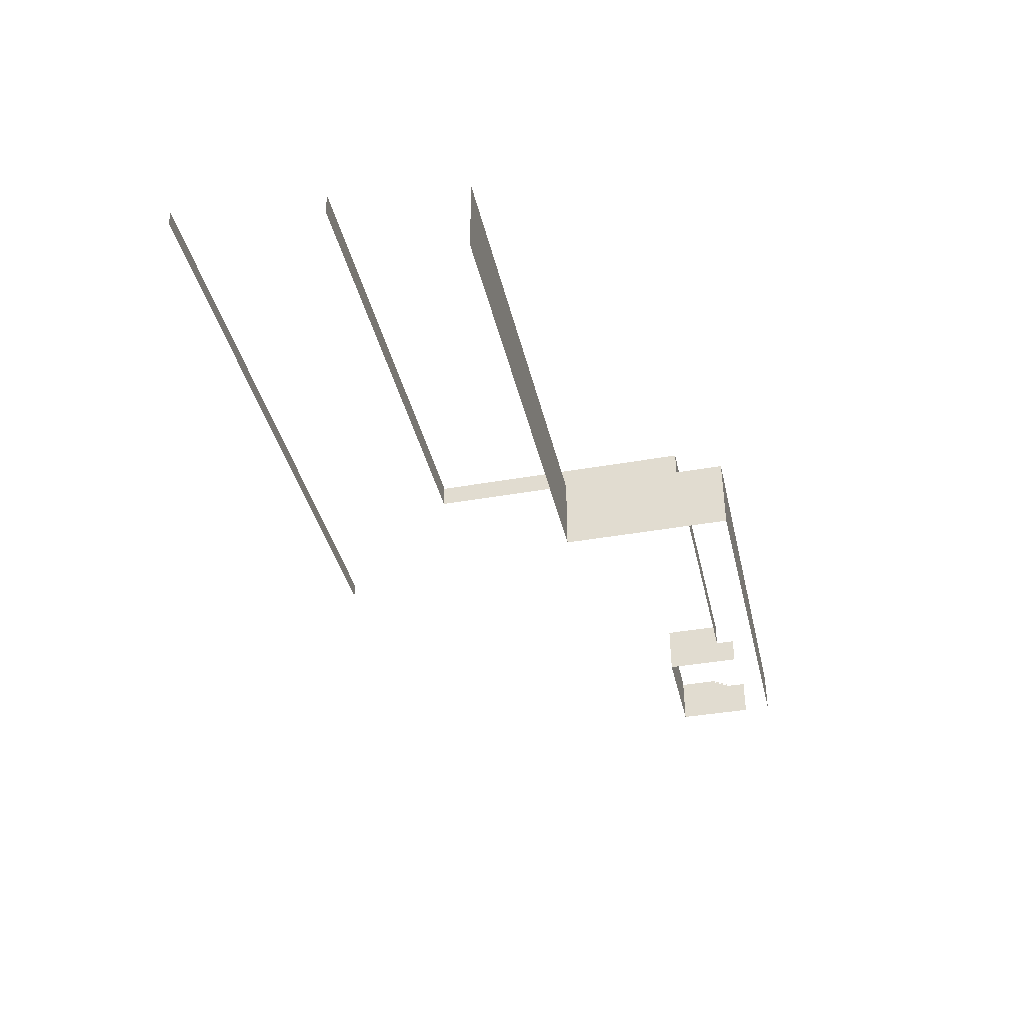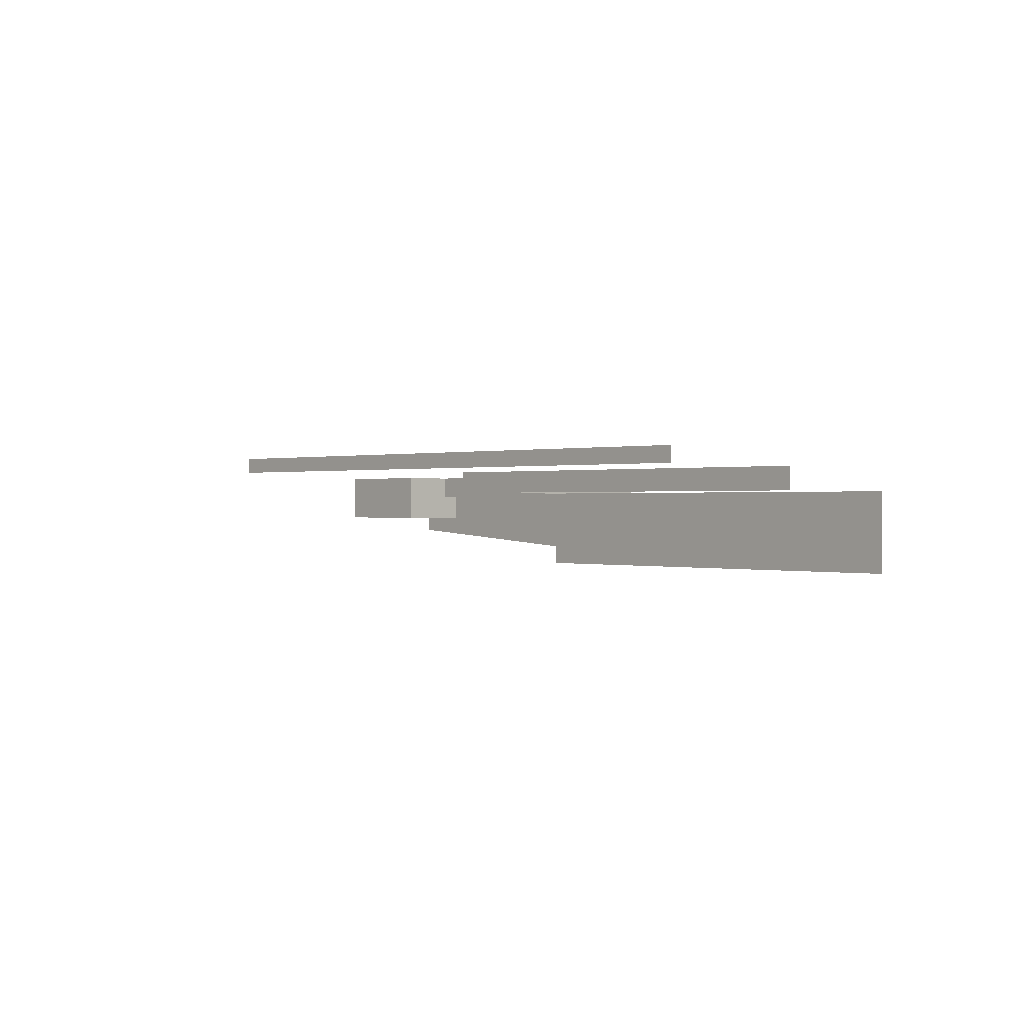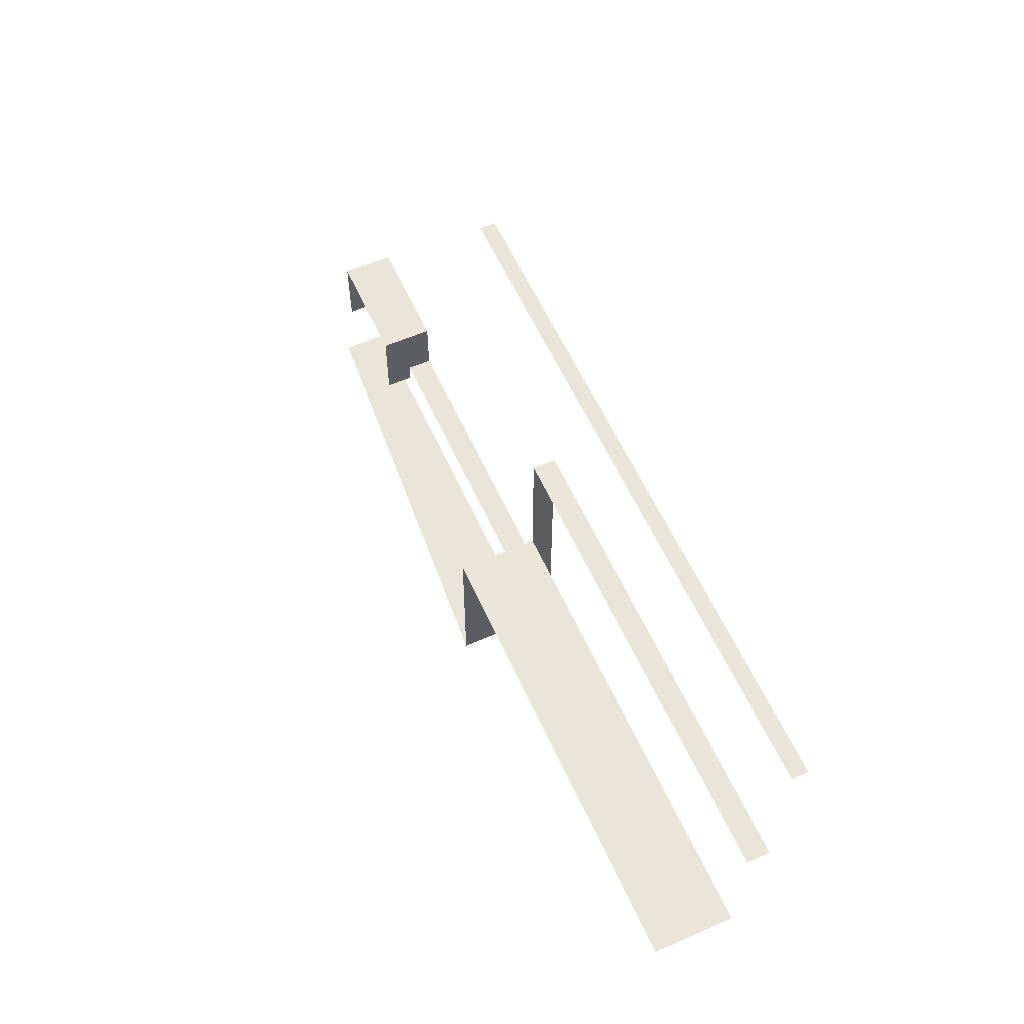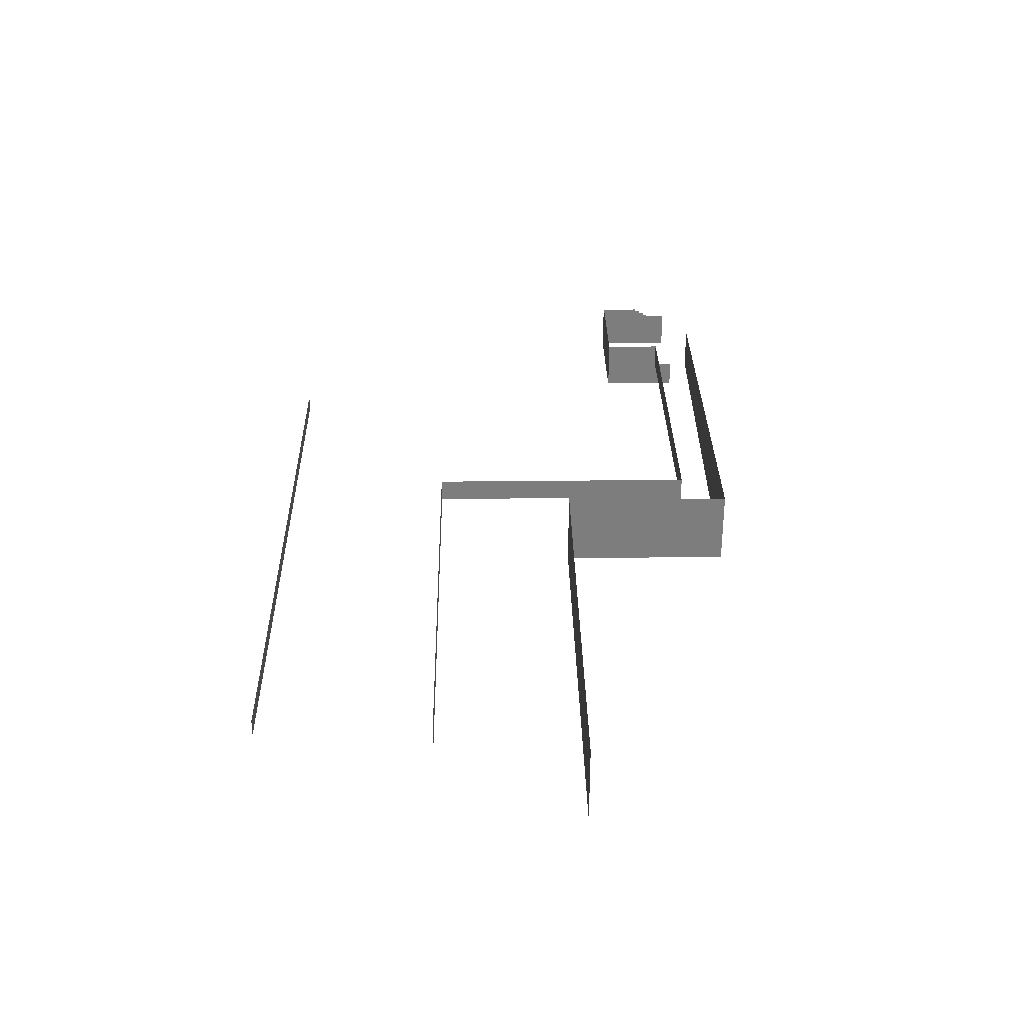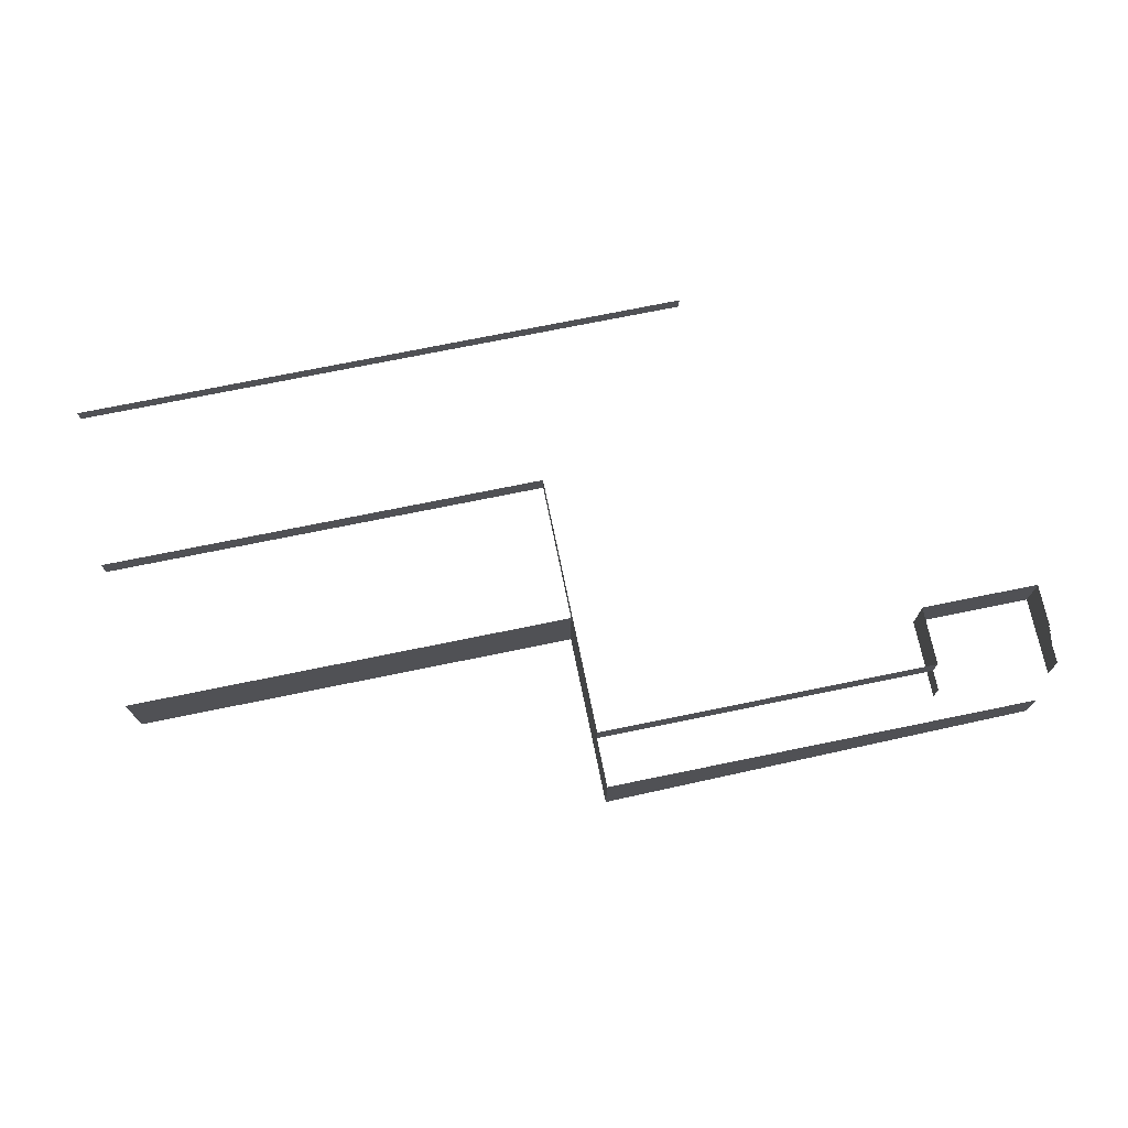
<metadata>
{"format":"obj","ext":"obj","renderer":"f3d","projection":"perspective","resolution":1024,"background":"white","views":[{"elev":-38.8,"azim":-77.3,"up":"+Z"},{"elev":0.2,"azim":-132.8,"up":"+Z"},{"elev":58.7,"azim":-114.2,"up":"+Y"},{"elev":30.9,"azim":-90.9,"up":"+Z"},{"elev":72.3,"azim":-11.6,"up":"+Z"}]}
</metadata>
<code>
g Bg_Hotel_STR_Base_Wall_01
v -36.64 -5.123 -2.125
v -31.68 -5.123 -4.71
v -36.64 -5.123 -4.71
v -31.68 -5.123 -2.125
v -0.4597 -5.123 -4.71
v -0.4597 -10.09 -2.125
v -0.4597 -10.09 -4.71
v -0.4597 -5.123 -2.125
v -0.4597 -19.17 -2.125
v 0.408 -19.17 -4.646
v -0.4597 -19.17 -4.71
v 0.408 -19.17 -2.125
v -26.69 -5.123 -4.71
v -30.73 -5.123 -2.125
v -26.69 -5.123 -2.125
v -31.68 -5.123 -4.71
v -31.68 -5.123 -2.125
v -21.73 -5.123 -4.71
v -24.75 -5.123 -2.125
v -21.73 -5.123 -2.125
v -26.69 -5.123 -4.71
v -26.69 -5.123 -2.125
v -16.74 -5.123 -4.71
v -18.96 -5.123 -2.125
v -16.74 -5.123 -2.125
v -21.73 -5.123 -4.71
v -21.73 -5.123 -2.125
v -11.81 -5.123 -4.71
v -12.89 -5.123 -2.125
v -11.81 -5.123 -2.125
v -16.74 -5.123 -4.71
v -16.74 -5.123 -2.125
v -11.81 -5.123 -4.71
v -6.919 -5.123 -2.125
v -6.919 -5.123 -4.71
v -11.81 -5.123 -2.125
v -1.884 -5.123 -4.71
v -6.919 -5.123 -2.125
v -1.884 -5.123 -2.125
v -6.919 -5.123 -4.71
v -0.4597 -5.123 -4.71
v -1.022 -5.123 -2.125
v -0.4597 -5.123 -2.125
v -1.884 -5.123 -4.71
v -1.884 -5.123 -2.125
v -0.4597 -15.17 -4.71
v -0.4597 -11.03 -2.125
v -0.4597 -15.17 -2.125
v -0.4597 -10.09 -4.71
v -0.4597 -10.09 -2.125
v -0.4597 -19.17 -4.71
v -0.4597 -16.98 -2.125
v -0.4597 -19.17 -2.125
v -0.4597 -15.17 -4.71
v -0.4597 -15.17 -2.125
v 5.339 -19.17 -4.28
v 3.243 -19.17 -2.125
v 5.339 -19.17 -2.125
v 0.408 -19.17 -4.646
v 0.408 -19.17 -2.125
v 10.26 -19.17 -3.916
v 9.223 -19.17 -2.125
v 10.26 -19.17 -2.125
v 5.339 -19.17 -4.28
v 5.339 -19.17 -2.125
v 15.16 -19.17 -3.549
v 10.26 -19.17 -2.125
v 15.16 -19.17 -2.125
v 10.26 -19.17 -3.916
v 15.16 -19.17 -3.549
v 20.19 -19.17 -2.125
v 20.19 -19.17 -3.18
v 15.16 -19.17 -2.125
v 20.19 -19.17 -3.18
v 25.15 -19.17 -2.125
v 25.15 -19.17 -2.813
v 21.07 -19.17 -2.125
v 20.19 -19.17 -2.125
v 25.15 -19.17 -2.813
v 30.1 -19.17 -2.125
v 30.1 -19.17 -2.446
v 26.97 -19.17 -2.125
v 25.15 -19.17 -2.125
v 30.1 -19.17 -2.446
v 30.1 -19.17 -2.125
v 32.94 -19.17 -2.125
v 34.44 -19.17 -2.125
v -36.64 -5.123 1.69
v -31.68 -5.123 -2.125
v -36.64 -5.123 -2.125
v -30.73 -5.123 1.69
v -30.73 -5.123 -2.125
v -0.4597 -15.17 1.49
v -0.4597 -16.98 -2.125
v -0.4597 -15.17 -2.125
v -0.4597 -16.98 1.49
v -0.4597 -19.17 1.49
v -0.4597 -19.17 -2.125
v -0.4597 -19.17 1.49
v 0.408 -19.17 -2.125
v -0.4597 -19.17 -2.125
v 3.243 -19.17 1.49
v 3.243 -19.17 -2.125
v -26.69 -5.123 -2.125
v -24.75 -5.123 1.69
v -24.75 -5.123 -2.125
v -30.73 -5.123 1.69
v -30.73 -5.123 -2.125
v -21.73 -5.123 -2.125
v -18.96 -5.123 1.69
v -18.96 -5.123 -2.125
v -24.75 -5.123 1.69
v -24.75 -5.123 -2.125
v -16.74 -5.123 -2.125
v -12.89 -5.123 1.69
v -12.89 -5.123 -2.125
v -18.96 -5.123 1.69
v -18.96 -5.123 -2.125
v -11.81 -5.123 -2.125
v -6.919 -5.123 1.69
v -6.919 -5.123 -2.125
v -12.89 -5.123 1.69
v -12.89 -5.123 -2.125
v -0.4597 -5.123 -2.125
v -1.022 -5.123 1.69
v -0.4597 -5.123 1.69
v -1.022 -5.123 -2.125
v -0.4597 -9.314 1.607
v -0.4597 -5.123 -2.125
v -0.4597 -5.123 1.69
v -0.4597 -10.09 -2.125
v -0.4597 -11.03 1.573
v -0.4597 -11.03 -2.125
v 9.223 -19.17 -2.125
v 3.243 -19.17 1.49
v 9.223 -19.17 1.49
v 5.339 -19.17 -2.125
v 3.243 -19.17 -2.125
v 15.16 -19.17 -2.125
v 9.223 -19.17 1.49
v 15.16 -19.17 1.49
v 10.26 -19.17 -2.125
v 9.223 -19.17 -2.125
v 25.15 -19.17 -2.125
v 26.97 -19.17 1.49
v 26.97 -19.17 -2.125
v 21.07 -19.17 1.49
v 21.07 -19.17 -2.125
v 30.1 -19.17 -2.125
v 32.94 -19.17 1.49
v 32.94 -19.17 -2.125
v 26.97 -19.17 1.49
v 26.97 -19.17 -2.125
v 34.44 -19.17 -2.125
v 32.94 -19.17 1.49
v 34.44 -19.17 1.49
v 32.94 -19.17 -2.125
v 27.04 -16.77 1.49
v 27.04 -10.42 -0.71
v 27.04 -16.77 -0.71
v 27.04 -15.17 1.49
v 27.04 -15.17 3.49
v 27.04 -10.42 3.49
v 27.04 -10.42 -0.71
v 32.91 -10.42 3.49
v 32.91 -10.42 -0.71
v 30.34 -10.42 3.49
v 27.04 -10.42 3.49
v 32.91 -10.42 -0.71
v 36.64 -10.42 3.29
v 36.64 -10.42 -0.71
v 36.14 -10.42 3.49
v 32.91 -10.42 3.49
v 36.64 -10.42 3.49
v 11.3 -15.17 1.49
v 5.411 -15.17 3.49
v 11.3 -15.17 3.49
v 5.411 -15.17 1.49
v 17.18 -15.17 1.49
v 11.3 -15.17 3.49
v 17.18 -15.17 3.49
v 11.3 -15.17 1.49
v 23.08 -15.17 1.49
v 17.18 -15.17 3.49
v 23.08 -15.17 3.49
v 17.18 -15.17 1.49
v 27.04 -15.17 1.49
v 23.08 -15.17 3.49
v 27.04 -15.17 3.49
v 23.08 -15.17 1.49
v -0.4597 -11.03 1.573
v -0.4597 -15.17 3.49
v -0.4597 -15.17 1.49
v -0.4597 -9.314 3.49
v -0.4597 -9.314 1.607
v -36.64 6.277 1.69
v -36.04 6.277 3.49
v -36.04 6.277 1.69
v -36.64 6.277 3.49
v 5.411 -15.17 1.49
v -0.4597 -15.17 3.49
v 5.411 -15.17 3.49
v -0.4597 -15.17 1.49
v -0.4597 -5.123 3.49
v -0.4597 1.016 1.69
v -0.4597 1.016 3.49
v -0.4597 -5.123 1.69
v -0.4597 -9.314 3.49
v -0.4597 -5.123 1.69
v -0.4597 -5.123 3.49
v -0.4597 -9.314 1.607
v -0.4597 6.277 3.49
v -0.4597 1.016 1.69
v -0.4597 6.277 1.69
v -0.4597 1.016 3.49
v -0.4597 6.277 1.69
v -6.331 6.277 3.49
v -0.4597 6.277 3.49
v -6.331 6.277 1.69
v -6.331 6.277 1.69
v -12.31 6.277 3.49
v -6.331 6.277 3.49
v -12.31 6.277 1.69
v -12.31 6.277 1.69
v -18.21 6.277 3.49
v -12.31 6.277 3.49
v -18.21 6.277 1.69
v -18.21 6.277 1.69
v -24.18 6.277 3.49
v -18.21 6.277 3.49
v -24.18 6.277 1.69
v -24.18 6.277 1.69
v -30.1 6.277 3.49
v -24.18 6.277 3.49
v -30.1 6.277 1.69
v -30.1 6.277 1.69
v -36.04 6.277 3.49
v -30.1 6.277 3.49
v -36.04 6.277 1.69
v 13.74 19.17 4.71
v 10.84 19.17 3.49
v 10.84 19.17 4.71
v 13.74 19.17 3.49
v -36.64 19.17 4.71
v -30.7 19.17 3.49
v -36.64 19.17 3.49
v -30.7 19.17 4.71
v -24.75 19.17 3.49
v -24.75 19.17 4.71
v -18.84 19.17 3.49
v -18.84 19.17 4.71
v -18.84 19.17 4.71
v -12.89 19.17 3.49
v -18.84 19.17 3.49
v -12.89 19.17 4.71
v -12.89 19.17 4.71
v -6.979 19.17 3.49
v -12.89 19.17 3.49
v -6.979 19.17 4.71
v -6.979 19.17 4.71
v -1.029 19.17 3.49
v -6.979 19.17 3.49
v -1.029 19.17 4.71
v -1.029 19.17 4.71
v 4.876 19.17 3.49
v -1.029 19.17 3.49
v 4.876 19.17 4.71
v 4.876 19.17 4.71
v 10.84 19.17 3.49
v 4.876 19.17 3.49
v 10.84 19.17 4.71
v -1.884 -5.123 -2.125
v -1.022 -5.123 1.69
v -1.022 -5.123 -2.125
v -6.919 -5.123 -2.125
v -6.919 -5.123 1.69
v 36.64 -14.22 2.89
v 36.64 -14.02 3.09
v 36.64 -14.22 3.09
v 36.64 -13.82 3.09
v 36.64 -10.42 -0.71
v 36.64 -13.62 3.29
v 36.64 -13.82 3.29
v 36.64 -10.42 3.29
v 36.64 -14.62 2.69
v 36.64 -14.42 2.89
v 36.64 -14.62 2.89
v 36.64 -15.02 2.49
v 36.64 -14.82 2.69
v 36.64 -15.02 2.69
v 36.64 -16.31 2.49
v 36.64 -16.31 -0.71
v 36.64 -16.77 -0.71
v 36.64 -16.31 2.49
v 36.64 -16.77 2.49
v 36.64 -16.31 -0.71
v -0.4597 -15.17 1.49
v -0.4597 -11.03 -2.125
v -0.4597 -11.03 1.573
v -0.4597 -15.17 -2.125
v 20.19 -19.17 -2.125
v 21.07 -19.17 1.49
v 21.07 -19.17 -2.125
v 15.16 -19.17 1.49
v 15.16 -19.17 -2.125
g Bg_Hotel_STR_Base_Wall_01_0
f 3 2 1
f 4 1 2
f 7 6 5
f 8 5 6
f 11 10 9
f 12 9 10
f 15 14 13
f 13 14 16
f 14 17 16
f 20 19 18
f 18 19 21
f 19 22 21
f 25 24 23
f 23 24 26
f 24 27 26
f 30 29 28
f 28 29 31
f 29 32 31
f 35 34 33
f 36 33 34
f 39 38 37
f 40 37 38
f 43 42 41
f 41 42 44
f 42 45 44
f 48 47 46
f 46 47 49
f 47 50 49
f 53 52 51
f 51 52 54
f 52 55 54
f 58 57 56
f 56 57 59
f 57 60 59
f 63 62 61
f 61 62 64
f 62 65 64
f 68 67 66
f 69 66 67
f 72 71 70
f 73 70 71
f 76 75 74
f 75 77 74
f 77 78 74
f 81 80 79
f 80 82 79
f 82 83 79
f 86 85 84
f 87 86 84
f 90 89 88
f 89 91 88
f 92 91 89
f 95 94 93
f 93 94 96
f 96 94 97
f 94 98 97
f 101 100 99
f 100 102 99
f 103 102 100
f 106 105 104
f 105 107 104
f 104 107 108
f 111 110 109
f 110 112 109
f 109 112 113
f 116 115 114
f 115 117 114
f 114 117 118
f 121 120 119
f 120 122 119
f 119 122 123
f 126 125 124
f 127 124 125
f 130 129 128
f 129 131 128
f 128 131 132
f 131 133 132
f 136 135 134
f 134 135 137
f 137 135 138
f 141 140 139
f 139 140 142
f 142 140 143
f 146 145 144
f 145 147 144
f 144 147 148
f 151 150 149
f 150 152 149
f 149 152 153
f 156 155 154
f 157 154 155
f 160 159 158
f 161 158 159
f 161 159 162
f 163 162 159
f 166 165 164
f 165 167 164
f 167 168 164
f 171 170 169
f 170 172 169
f 172 173 169
f 174 172 170
f 177 176 175
f 178 175 176
f 181 180 179
f 182 179 180
f 185 184 183
f 186 183 184
f 189 188 187
f 190 187 188
f 193 192 191
f 194 191 192
f 195 191 194
f 198 197 196
f 199 196 197
f 202 201 200
f 203 200 201
f 206 205 204
f 207 204 205
f 210 209 208
f 211 208 209
f 214 213 212
f 215 212 213
f 218 217 216
f 219 216 217
f 222 221 220
f 223 220 221
f 226 225 224
f 227 224 225
f 230 229 228
f 231 228 229
f 234 233 232
f 235 232 233
f 238 237 236
f 239 236 237
f 242 241 240
f 243 240 241
f 246 245 244
f 247 244 245
f 245 248 247
f 249 247 248
f 248 250 249
f 251 249 250
f 254 253 252
f 255 252 253
f 258 257 256
f 259 256 257
f 262 261 260
f 263 260 261
f 266 265 264
f 267 264 265
f 270 269 268
f 271 268 269
f 274 273 272
f 272 273 275
f 273 276 275
f 279 278 277
f 278 280 277
f 280 281 277
f 282 281 280
f 283 282 280
f 284 281 282
f 281 285 277
f 285 286 277
f 287 286 285
f 288 285 281
f 289 285 288
f 290 289 288
f 291 288 281
f 292 291 281
f 295 294 293
f 296 293 294
f 299 298 297
f 300 297 298
f 303 302 301
f 302 304 301
f 301 304 305

</code>
